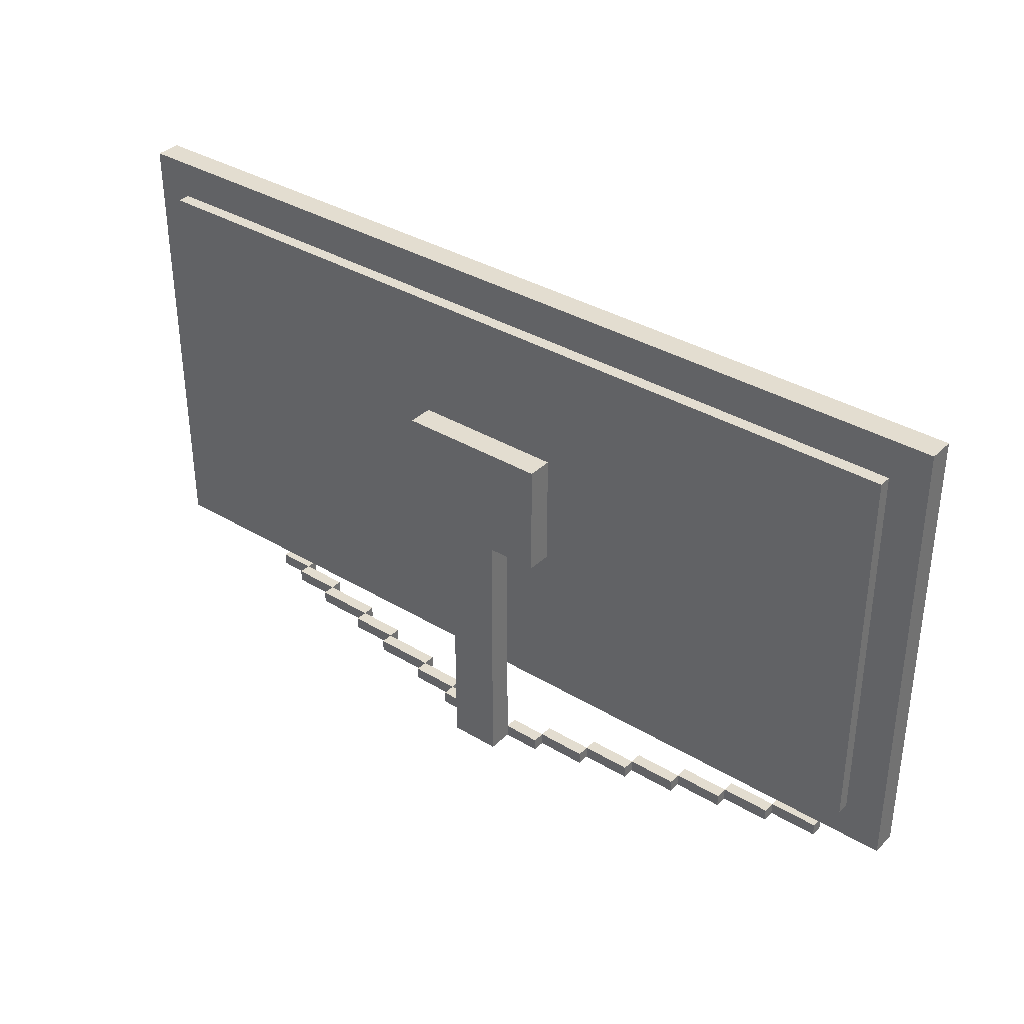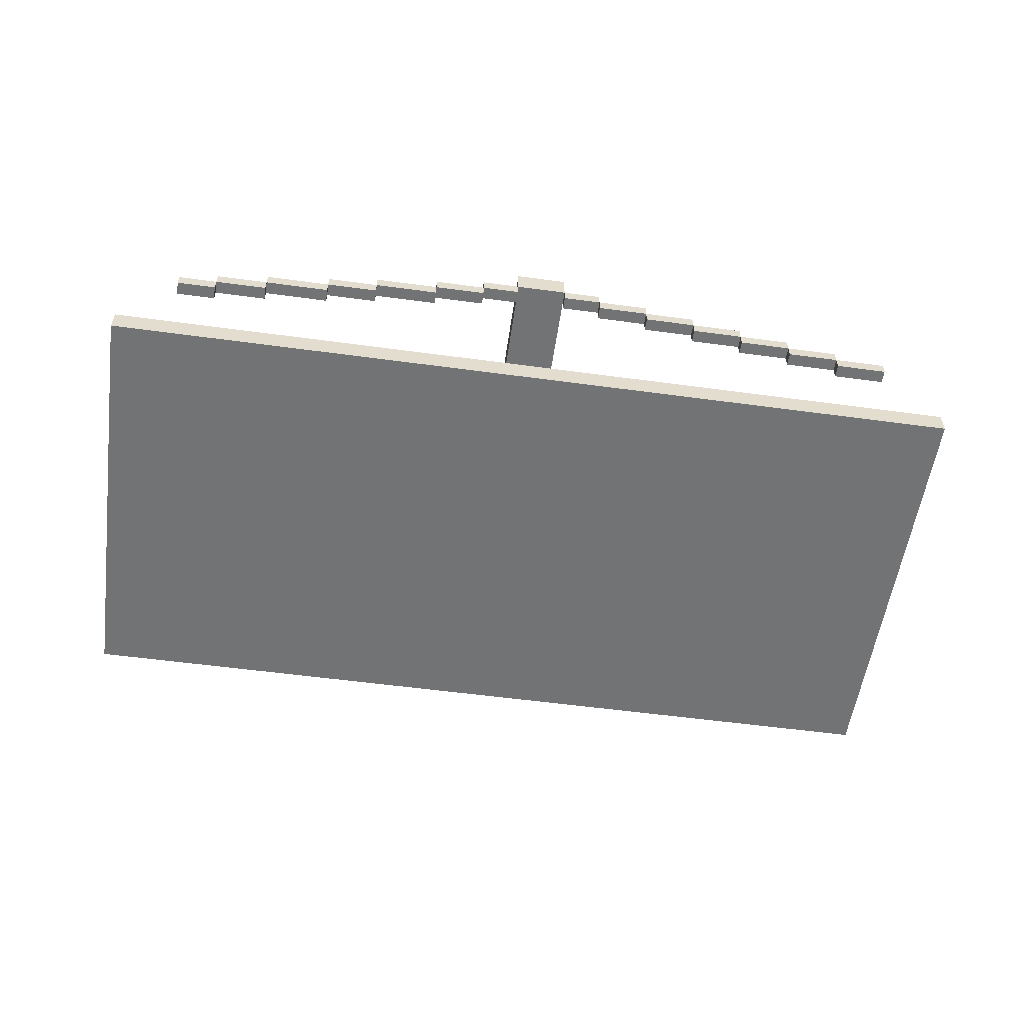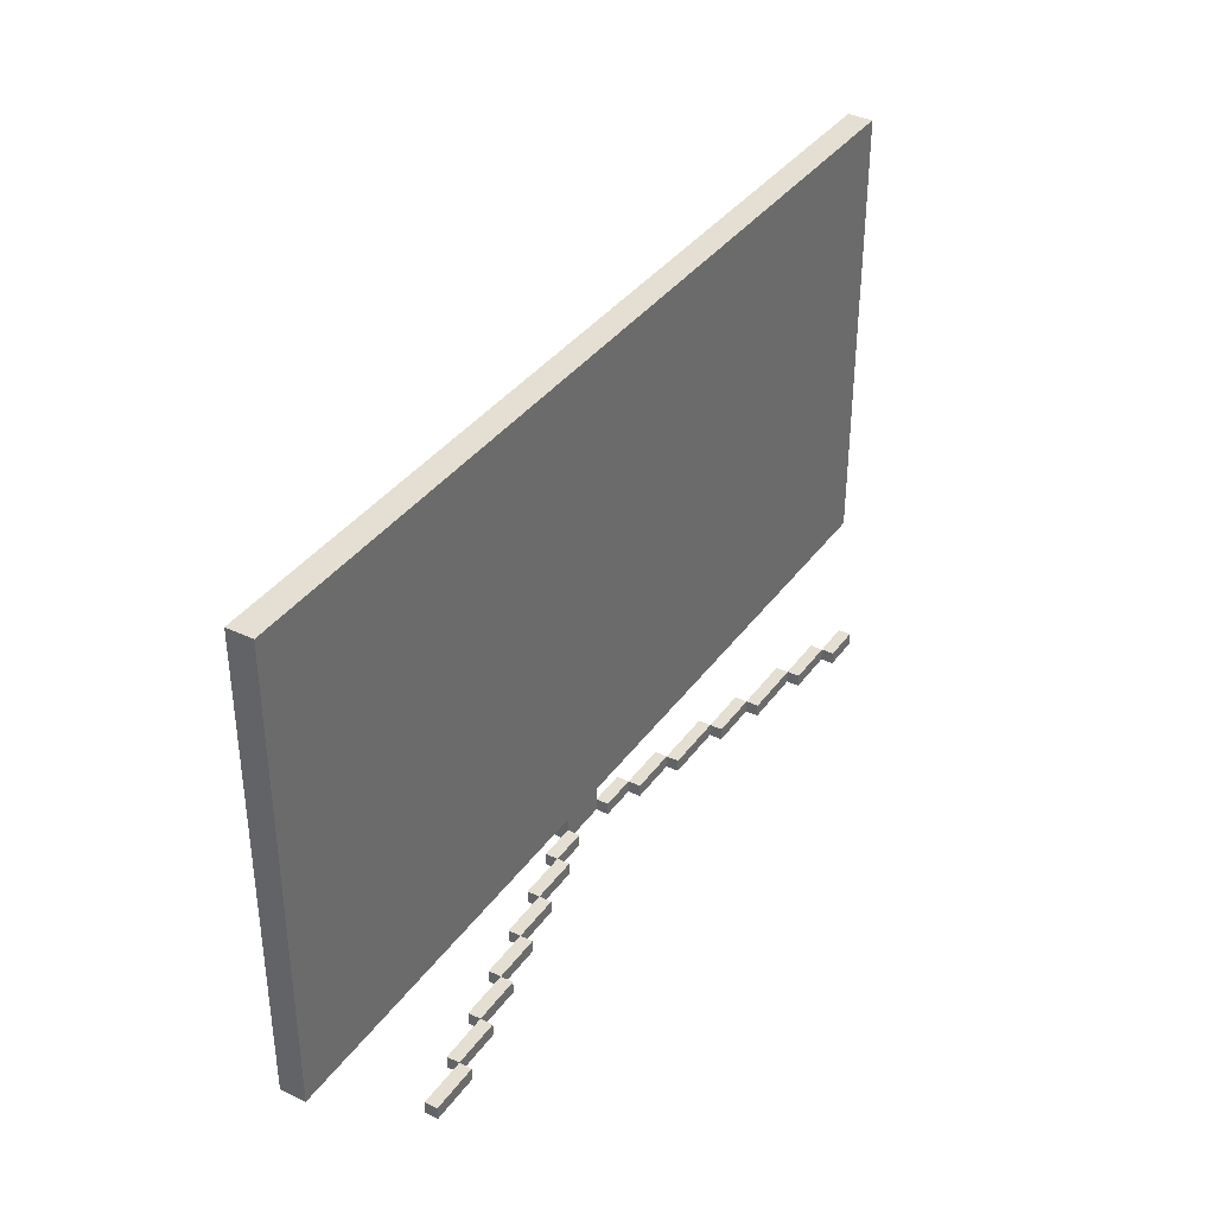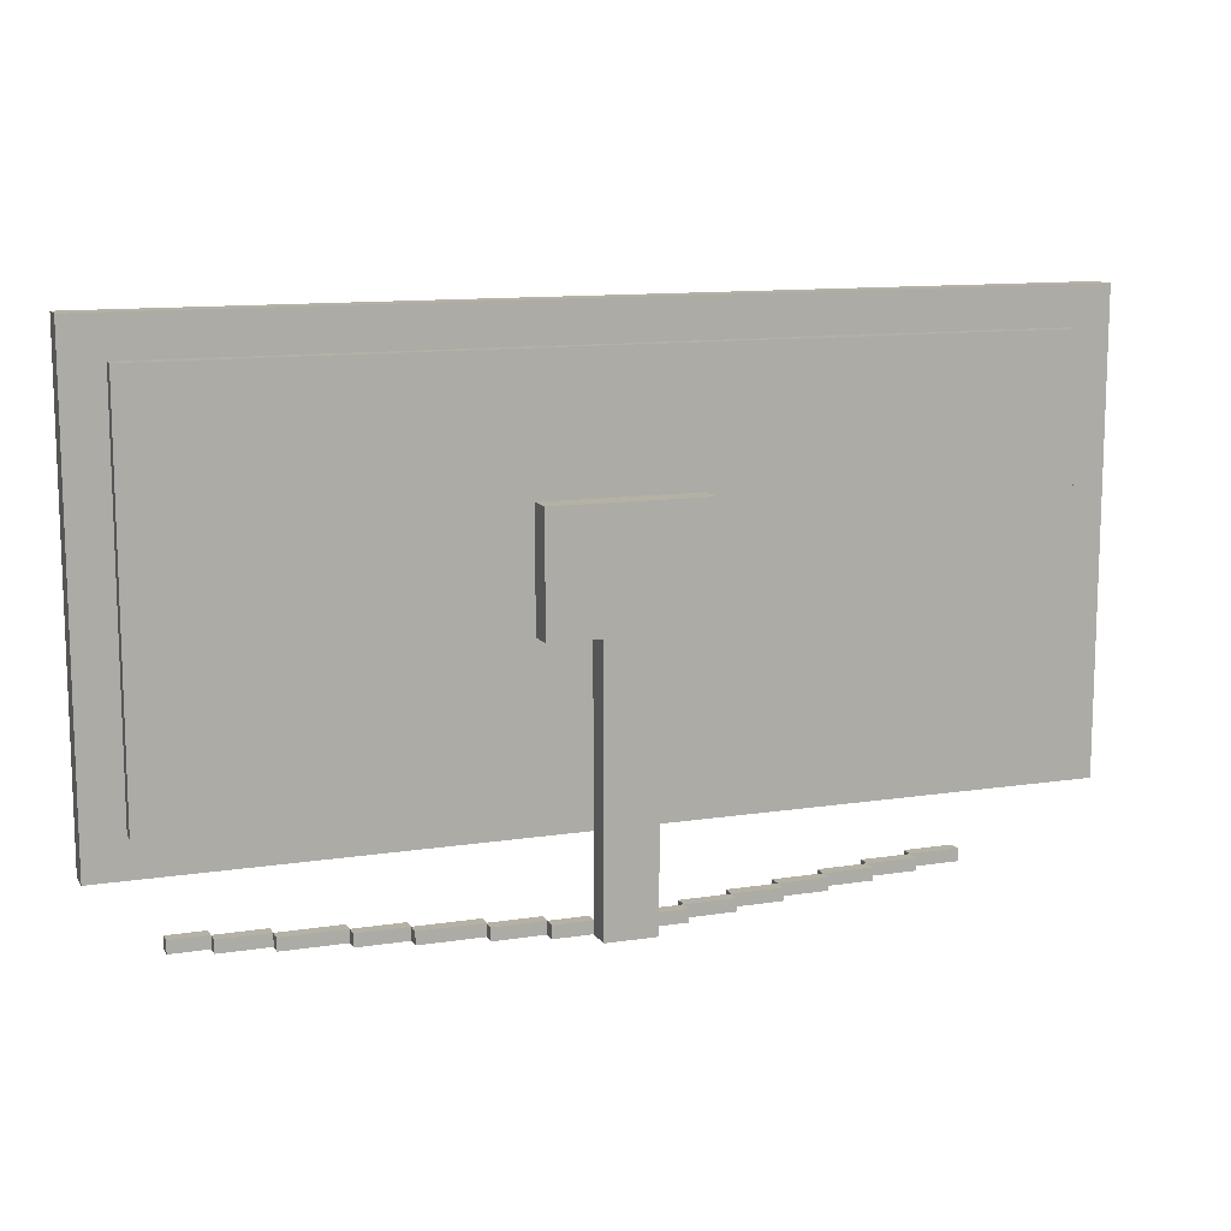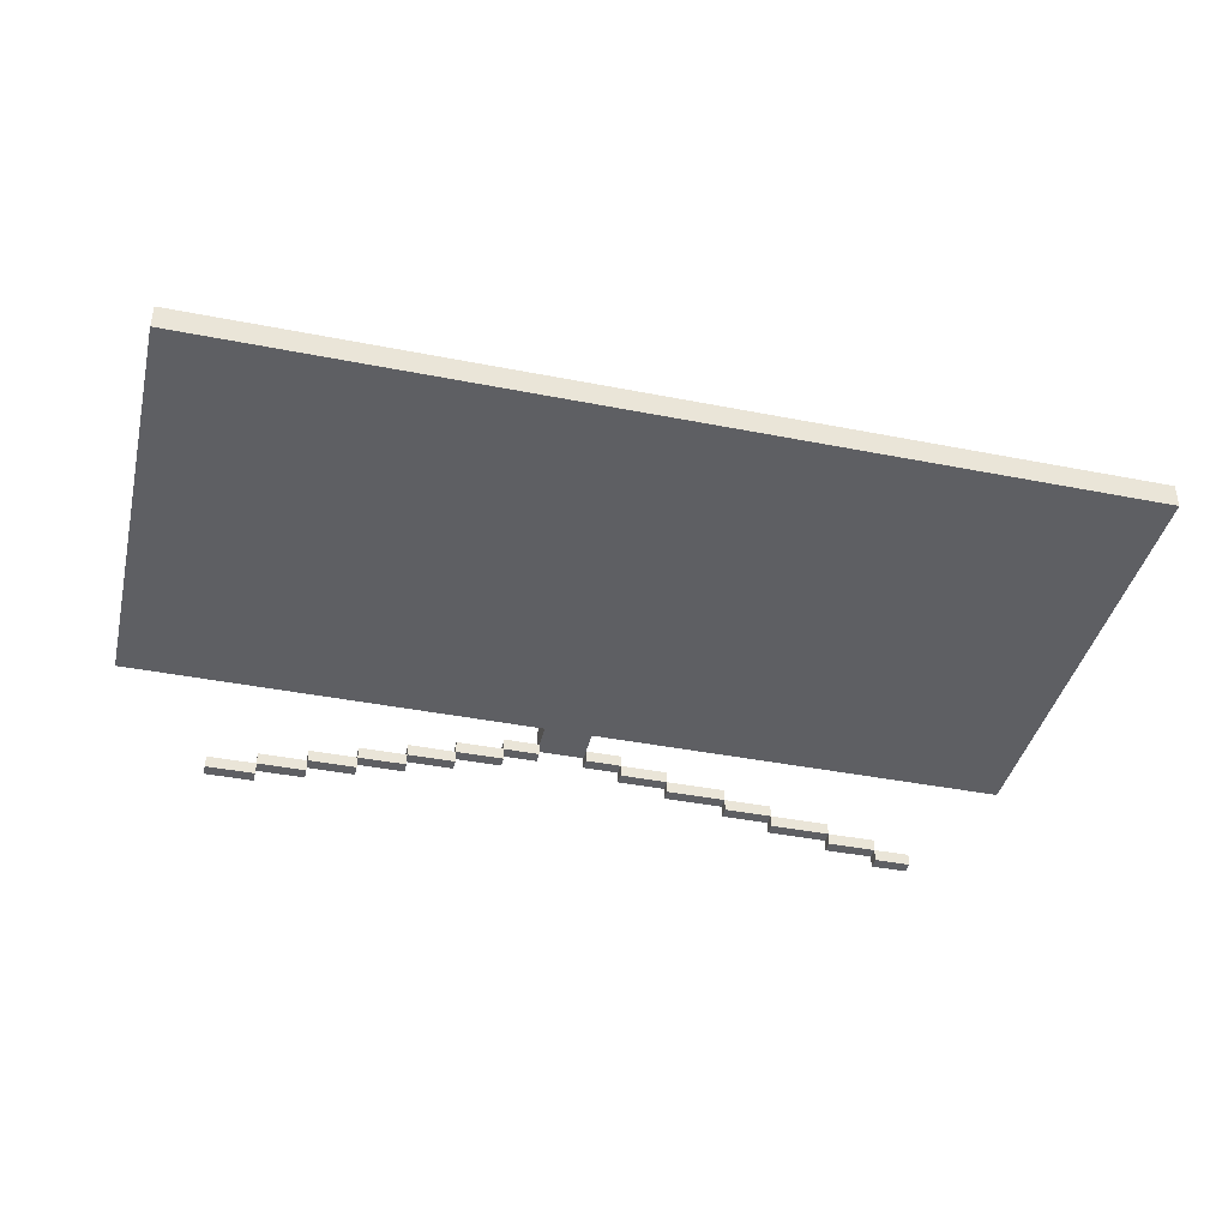
<metadata>
{"format":"obj","ext":"obj","renderer":"f3d","projection":"perspective","resolution":1024,"background":"white","views":[{"elev":35.5,"azim":38.5,"up":"+Y"},{"elev":-55.8,"azim":-8.1,"up":"+Z"},{"elev":36.9,"azim":121.4,"up":"+Y"},{"elev":11.9,"azim":-20.2,"up":"+Y"},{"elev":-40.9,"azim":166.5,"up":"+Z"}]}
</metadata>
<code>
o
v -3.8 0.7 1.3
v -3.8 0.7 1.1
v -3.8 4.3 1.3
v -3.8 4.3 1.1
v -3.5 1 1.4
v -3.5 1 1.3
v -3.5 4 1.4
v -3.5 4 1.3
v -3.2 0 0.8
v -3.2 0 0.7
v -3.2 0.1 0.8
v -3.2 0.1 0.7
v -2.9 0 0.9
v -2.9 0 0.8
v -2.9 0.1 0.9
v -2.9 0.1 0.8
v -2.5 0 1
v -2.5 0 0.9
v -2.5 0.1 1
v -2.5 0.1 0.9
v -2 0 1.1
v -2 0 1
v -2 0.1 1.1
v -2 0.1 1
v -1.6 0 1.2
v -1.6 0 1.1
v -1.6 0.1 1.2
v -1.6 0.1 1.1
v -1.1 0 1.3
v -1.1 0 1.2
v -1.1 0.1 1.3
v -1.1 0.1 1.2
v -0.8 2.1 1.6
v -0.8 2.1 1.4
v -0.8 3 1.6
v -0.8 3 1.4
v -0.7 0 1.4
v -0.7 0 1.3
v -0.7 0.1 1.4
v -0.7 0.1 1.3
v -0.4 0 1.6
v -0.4 0 1.4
v -0.4 0.1 1.4
v -0.4 1 1.4
v -0.4 2.1 1.6
v -0.4 2.1 1.4
v 0 0 1.4
v 0 0 1.3
v 0 0.1 1.4
v 0 0.1 1.3
v 0.3 0 1.3
v 0.3 0 1.2
v 0.3 0.1 1.3
v 0.3 0.1 1.2
v 0.7 0 1.2
v 0.7 0 1.1
v 0.7 0.1 1.2
v 0.7 0.1 1.1
v 1.1 0 1.1
v 1.1 0 1
v 1.1 0.1 1.1
v 1.1 0.1 1
v 1.5 0 1
v 1.5 0 0.9
v 1.5 0.1 1
v 1.5 0.1 0.9
v 1.9 0 0.9
v 1.9 0 0.8
v 1.9 0.1 0.9
v 1.9 0.1 0.8
v 2.3 0 0.8
v 2.3 0 0.7
v 2.3 0.1 0.8
v 2.3 0.1 0.7
v -2.9 0 0.8
v -2.9 0 0.7
v -2.9 0.1 0.8
v -2.9 0.1 0.7
v -2.5 0 0.9
v -2.5 0 0.8
v -2.5 0.1 0.9
v -2.5 0.1 0.8
v -2 0 1
v -2 0 0.9
v -2 0.1 1
v -2 0.1 0.9
v -1.6 0 1.1
v -1.6 0 1
v -1.6 0.1 1.1
v -1.6 0.1 1
v -1.1 0 1.2
v -1.1 0 1.1
v -1.1 0.1 1.2
v -1.1 0.1 1.1
v -0.7 0 1.3
v -0.7 0 1.2
v -0.7 0.1 1.3
v -0.7 0.1 1.2
v -0.4 0 1.4
v -0.4 0 1.3
v -0.4 0.1 1.4
v -0.4 0.1 1.3
v 0 0 1.6
v 0 0 1.4
v 0 0.1 1.4
v 0 1 1.4
v 0 2.1 1.6
v 0 2.1 1.4
v 0.3 0 1.4
v 0.3 0 1.3
v 0.3 0.1 1.4
v 0.3 0.1 1.3
v 0.4 2.1 1.6
v 0.4 2.1 1.4
v 0.4 3 1.6
v 0.4 3 1.4
v 0.7 0 1.3
v 0.7 0 1.2
v 0.7 0.1 1.3
v 0.7 0.1 1.2
v 1.1 0 1.2
v 1.1 0 1.1
v 1.1 0.1 1.2
v 1.1 0.1 1.1
v 1.5 0 1.1
v 1.5 0 1
v 1.5 0.1 1.1
v 1.5 0.1 1
v 1.9 0 1
v 1.9 0 0.9
v 1.9 0.1 1
v 1.9 0.1 0.9
v 2.3 0 0.9
v 2.3 0 0.8
v 2.3 0.1 0.9
v 2.3 0.1 0.8
v 2.7 0 0.8
v 2.7 0 0.7
v 2.7 0.1 0.8
v 2.7 0.1 0.7
v 3.2 1 1.4
v 3.2 1 1.3
v 3.2 4 1.4
v 3.2 4 1.3
v 3.5 0.7 1.3
v 3.5 0.7 1.1
v 3.5 4.3 1.3
v 3.5 4.3 1.1
v -0.8 2.1 1.6
v -0.8 3 1.6
v -0.4 0 1.6
v -0.4 2.1 1.6
v 0 0 1.6
v 0 2.1 1.6
v 0.4 2.1 1.6
v 0.4 3 1.6
v -3.5 1 1.4
v -3.5 4 1.4
v -0.8 2.1 1.4
v -0.8 3 1.4
v -0.7 0 1.4
v -0.7 0.1 1.4
v -0.4 0 1.4
v -0.4 0.1 1.4
v -0.4 1 1.4
v -0.4 2.1 1.4
v 0 0 1.4
v 0 0.1 1.4
v 0 1 1.4
v 0 2.1 1.4
v 0.3 0 1.4
v 0.3 0.1 1.4
v 0.4 2.1 1.4
v 0.4 3 1.4
v 3.2 1 1.4
v 3.2 4 1.4
v -3.8 0.7 1.3
v -3.8 4.3 1.3
v -3.5 1 1.3
v -3.5 4 1.3
v -1.1 0 1.3
v -1.1 0.1 1.3
v -0.7 0 1.3
v -0.7 0.1 1.3
v 0.3 0 1.3
v 0.3 0.1 1.3
v 0.7 0 1.3
v 0.7 0.1 1.3
v 3.2 1 1.3
v 3.2 4 1.3
v 3.5 0.7 1.3
v 3.5 4.3 1.3
v -1.6 0 1.2
v -1.6 0.1 1.2
v -1.1 0 1.2
v -1.1 0.1 1.2
v 0.7 0 1.2
v 0.7 0.1 1.2
v 1.1 0 1.2
v 1.1 0.1 1.2
v -2 0 1.1
v -2 0.1 1.1
v -1.6 0 1.1
v -1.6 0.1 1.1
v 1.1 0 1.1
v 1.1 0.1 1.1
v 1.5 0 1.1
v 1.5 0.1 1.1
v -2.5 0 1
v -2.5 0.1 1
v -2 0 1
v -2 0.1 1
v 1.5 0 1
v 1.5 0.1 1
v 1.9 0 1
v 1.9 0.1 1
v -2.9 0 0.9
v -2.9 0.1 0.9
v -2.5 0 0.9
v -2.5 0.1 0.9
v 1.9 0 0.9
v 1.9 0.1 0.9
v 2.3 0 0.9
v 2.3 0.1 0.9
v -3.2 0 0.8
v -3.2 0.1 0.8
v -2.9 0 0.8
v -2.9 0.1 0.8
v 2.3 0 0.8
v 2.3 0.1 0.8
v 2.7 0 0.8
v 2.7 0.1 0.8
v -0.4 0 1.4
v -0.4 0.1 1.4
v -0.4 1 1.4
v 0 0 1.4
v 0 0.1 1.4
v 0 1 1.4
v -0.7 0 1.3
v -0.7 0.1 1.3
v -0.4 0 1.3
v -0.4 0.1 1.3
v 0 0 1.3
v 0 0.1 1.3
v 0.3 0 1.3
v 0.3 0.1 1.3
v -1.1 0 1.2
v -1.1 0.1 1.2
v -0.7 0 1.2
v -0.7 0.1 1.2
v 0.3 0 1.2
v 0.3 0.1 1.2
v 0.7 0 1.2
v 0.7 0.1 1.2
v -3.8 0.7 1.1
v -3.8 4.3 1.1
v -3.7 0.8 1.1
v -3.7 4.2 1.1
v -1.6 0 1.1
v -1.6 0.1 1.1
v -1.1 0 1.1
v -1.1 0.1 1.1
v 0.7 0 1.1
v 0.7 0.1 1.1
v 1.1 0 1.1
v 1.1 0.1 1.1
v 3.4 0.8 1.1
v 3.4 4.2 1.1
v 3.5 0.7 1.1
v 3.5 4.3 1.1
v -2 0 1
v -2 0.1 1
v -1.6 0 1
v -1.6 0.1 1
v 1.1 0 1
v 1.1 0.1 1
v 1.5 0 1
v 1.5 0.1 1
v -2.5 0 0.9
v -2.5 0.1 0.9
v -2 0 0.9
v -2 0.1 0.9
v 1.5 0 0.9
v 1.5 0.1 0.9
v 1.9 0 0.9
v 1.9 0.1 0.9
v -2.9 0 0.8
v -2.9 0.1 0.8
v -2.5 0 0.8
v -2.5 0.1 0.8
v 1.9 0 0.8
v 1.9 0.1 0.8
v 2.3 0 0.8
v 2.3 0.1 0.8
v -3.2 0 0.7
v -3.2 0.1 0.7
v -2.9 0 0.7
v -2.9 0.1 0.7
v 2.3 0 0.7
v 2.3 0.1 0.7
v 2.7 0 0.7
v 2.7 0.1 0.7
v -0.4 0 1.6
v 0 0 1.6
v -0.7 0 1.4
v -0.4 0 1.4
v 0 0 1.4
v 0.3 0 1.4
v -1.1 0 1.3
v -0.7 0 1.3
v -0.4 0 1.3
v 0 0 1.3
v 0.3 0 1.3
v 0.7 0 1.3
v -1.6 0 1.2
v -1.1 0 1.2
v -0.7 0 1.2
v 0.3 0 1.2
v 0.7 0 1.2
v 1.1 0 1.2
v -2 0 1.1
v -1.6 0 1.1
v -1.1 0 1.1
v 0.7 0 1.1
v 1.1 0 1.1
v 1.5 0 1.1
v -2.5 0 1
v -2 0 1
v -1.6 0 1
v 1.1 0 1
v 1.5 0 1
v 1.9 0 1
v -2.9 0 0.9
v -2.5 0 0.9
v -2 0 0.9
v 1.5 0 0.9
v 1.9 0 0.9
v 2.3 0 0.9
v -3.2 0 0.8
v -2.9 0 0.8
v -2.5 0 0.8
v 1.9 0 0.8
v 2.3 0 0.8
v 2.7 0 0.8
v -3.2 0 0.7
v -2.9 0 0.7
v 2.3 0 0.7
v 2.7 0 0.7
v -3.8 0.7 1.3
v 3.5 0.7 1.3
v -3.8 0.7 1.1
v 3.5 0.7 1.1
v -3.5 1 1.4
v -0.4 1 1.4
v 0 1 1.4
v 3.2 1 1.4
v -3.5 1 1.3
v 3.2 1 1.3
v -0.8 2.1 1.6
v -0.4 2.1 1.6
v 0 2.1 1.6
v 0.4 2.1 1.6
v -0.8 2.1 1.4
v -0.4 2.1 1.4
v 0 2.1 1.4
v 0.4 2.1 1.4
v -0.7 0.1 1.4
v -0.4 0.1 1.4
v 0 0.1 1.4
v 0.3 0.1 1.4
v -1.1 0.1 1.3
v -0.7 0.1 1.3
v -0.4 0.1 1.3
v 0 0.1 1.3
v 0.3 0.1 1.3
v 0.7 0.1 1.3
v -1.6 0.1 1.2
v -1.1 0.1 1.2
v -0.7 0.1 1.2
v 0.3 0.1 1.2
v 0.7 0.1 1.2
v 1.1 0.1 1.2
v -2 0.1 1.1
v -1.6 0.1 1.1
v -1.1 0.1 1.1
v 0.7 0.1 1.1
v 1.1 0.1 1.1
v 1.5 0.1 1.1
v -2.5 0.1 1
v -2 0.1 1
v -1.6 0.1 1
v 1.1 0.1 1
v 1.5 0.1 1
v 1.9 0.1 1
v -2.9 0.1 0.9
v -2.5 0.1 0.9
v -2 0.1 0.9
v 1.5 0.1 0.9
v 1.9 0.1 0.9
v 2.3 0.1 0.9
v -3.2 0.1 0.8
v -2.9 0.1 0.8
v -2.5 0.1 0.8
v 1.9 0.1 0.8
v 2.3 0.1 0.8
v 2.7 0.1 0.8
v -3.2 0.1 0.7
v -2.9 0.1 0.7
v 2.3 0.1 0.7
v 2.7 0.1 0.7
v -0.8 3 1.6
v 0.4 3 1.6
v -0.8 3 1.4
v 0.4 3 1.4
v -3.5 4 1.4
v 3.2 4 1.4
v -3.5 4 1.3
v 3.2 4 1.3
v -3.8 4.3 1.3
v 3.5 4.3 1.3
v -3.8 4.3 1.1
v 3.5 4.3 1.1
f 3 2 1
f 4 2 3
f 7 6 5
f 8 6 7
f 11 10 9
f 12 10 11
f 15 14 13
f 16 14 15
f 19 18 17
f 20 18 19
f 23 22 21
f 24 22 23
f 27 26 25
f 28 26 27
f 31 30 29
f 32 30 31
f 35 34 33
f 36 34 35
f 39 38 37
f 40 38 39
f 43 42 41
f 44 43 41
f 45 44 41
f 46 44 45
f 49 48 47
f 50 48 49
f 53 52 51
f 54 52 53
f 57 56 55
f 58 56 57
f 61 60 59
f 62 60 61
f 65 64 63
f 66 64 65
f 69 68 67
f 70 68 69
f 73 72 71
f 74 72 73
f 75 76 77
f 77 76 78
f 79 80 81
f 81 80 82
f 83 84 85
f 85 84 86
f 87 88 89
f 89 88 90
f 91 92 93
f 93 92 94
f 95 96 97
f 97 96 98
f 99 100 101
f 101 100 102
f 103 104 105
f 103 105 106
f 103 106 107
f 107 106 108
f 109 110 111
f 111 110 112
f 113 114 115
f 115 114 116
f 117 118 119
f 119 118 120
f 121 122 123
f 123 122 124
f 125 126 127
f 127 126 128
f 129 130 131
f 131 130 132
f 133 134 135
f 135 134 136
f 137 138 139
f 139 138 140
f 141 142 143
f 143 142 144
f 145 146 147
f 147 146 148
f 152 150 149
f 153 152 151
f 154 150 152
f 154 152 153
f 155 150 154
f 156 150 155
f 159 158 157
f 160 158 159
f 163 162 161
f 164 162 163
f 165 159 157
f 166 159 165
f 171 168 167
f 172 168 171
f 173 170 169
f 174 158 160
f 175 173 169
f 175 174 173
f 176 158 174
f 176 174 175
f 179 178 177
f 180 178 179
f 183 182 181
f 184 182 183
f 187 186 185
f 188 186 187
f 189 179 177
f 190 178 180
f 191 189 177
f 191 190 189
f 192 178 190
f 192 190 191
f 195 194 193
f 196 194 195
f 199 198 197
f 200 198 199
f 203 202 201
f 204 202 203
f 207 206 205
f 208 206 207
f 211 210 209
f 212 210 211
f 215 214 213
f 216 214 215
f 219 218 217
f 220 218 219
f 223 222 221
f 224 222 223
f 227 226 225
f 228 226 227
f 231 230 229
f 232 230 231
f 233 234 236
f 234 235 236
f 236 235 237
f 237 235 238
f 239 240 241
f 241 240 242
f 243 244 245
f 245 244 246
f 247 248 249
f 249 248 250
f 251 252 253
f 253 252 254
f 255 256 257
f 257 256 258
f 259 260 261
f 261 260 262
f 263 264 265
f 265 264 266
f 255 257 267
f 257 258 267
f 258 256 268
f 267 258 268
f 255 267 269
f 267 268 269
f 268 256 270
f 269 268 270
f 271 272 273
f 273 272 274
f 275 276 277
f 277 276 278
f 279 280 281
f 281 280 282
f 283 284 285
f 285 284 286
f 287 288 289
f 289 288 290
f 291 292 293
f 293 292 294
f 295 296 297
f 297 296 298
f 299 300 301
f 301 300 302
f 306 304 303
f 307 304 306
f 310 306 305
f 311 306 310
f 312 308 307
f 313 308 312
f 316 310 309
f 317 310 316
f 318 314 313
f 319 314 318
f 322 316 315
f 323 316 322
f 324 320 319
f 325 320 324
f 328 322 321
f 329 322 328
f 330 326 325
f 331 326 330
f 334 328 327
f 335 328 334
f 336 332 331
f 337 332 336
f 340 334 333
f 341 334 340
f 342 338 337
f 343 338 342
f 345 340 339
f 346 340 345
f 347 344 343
f 348 344 347
f 351 350 349
f 352 350 351
f 357 354 353
f 357 356 355
f 357 355 354
f 358 356 357
f 363 360 359
f 364 360 363
f 365 362 361
f 366 362 365
f 367 368 372
f 372 368 373
f 369 370 374
f 374 370 375
f 371 372 378
f 378 372 379
f 375 376 380
f 380 376 381
f 377 378 384
f 384 378 385
f 381 382 386
f 386 382 387
f 383 384 390
f 390 384 391
f 387 388 392
f 392 388 393
f 389 390 396
f 396 390 397
f 393 394 398
f 398 394 399
f 395 396 402
f 402 396 403
f 399 400 404
f 404 400 405
f 401 402 407
f 407 402 408
f 405 406 409
f 409 406 410
f 411 412 413
f 413 412 414
f 415 416 417
f 417 416 418
f 419 420 421
f 421 420 422

</code>
